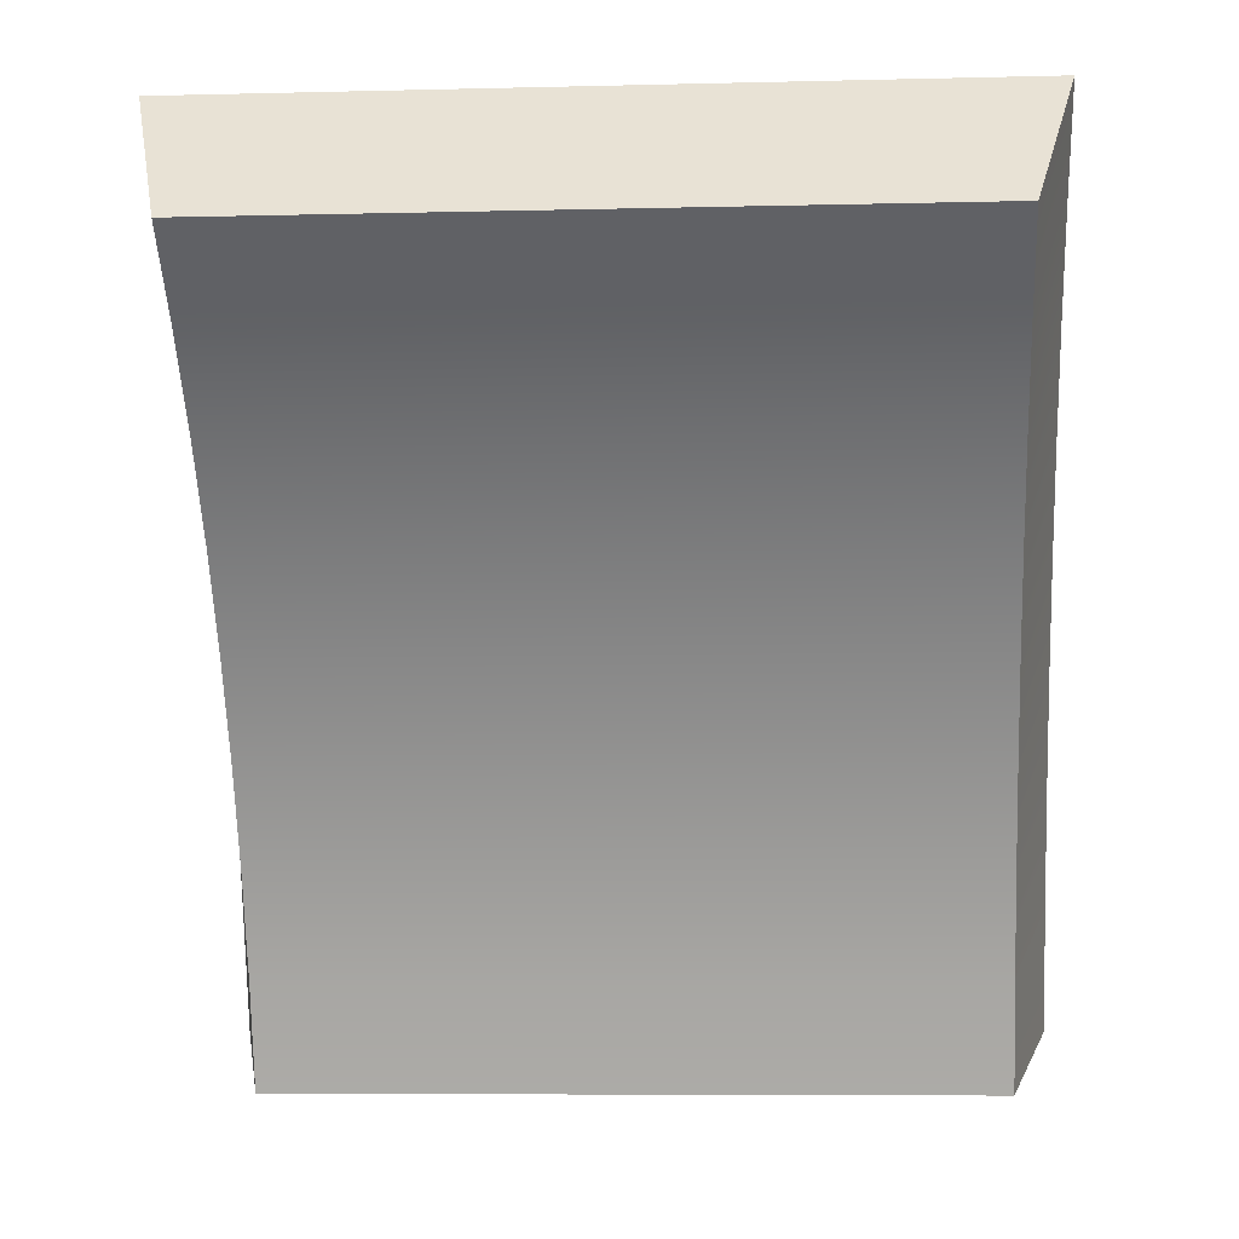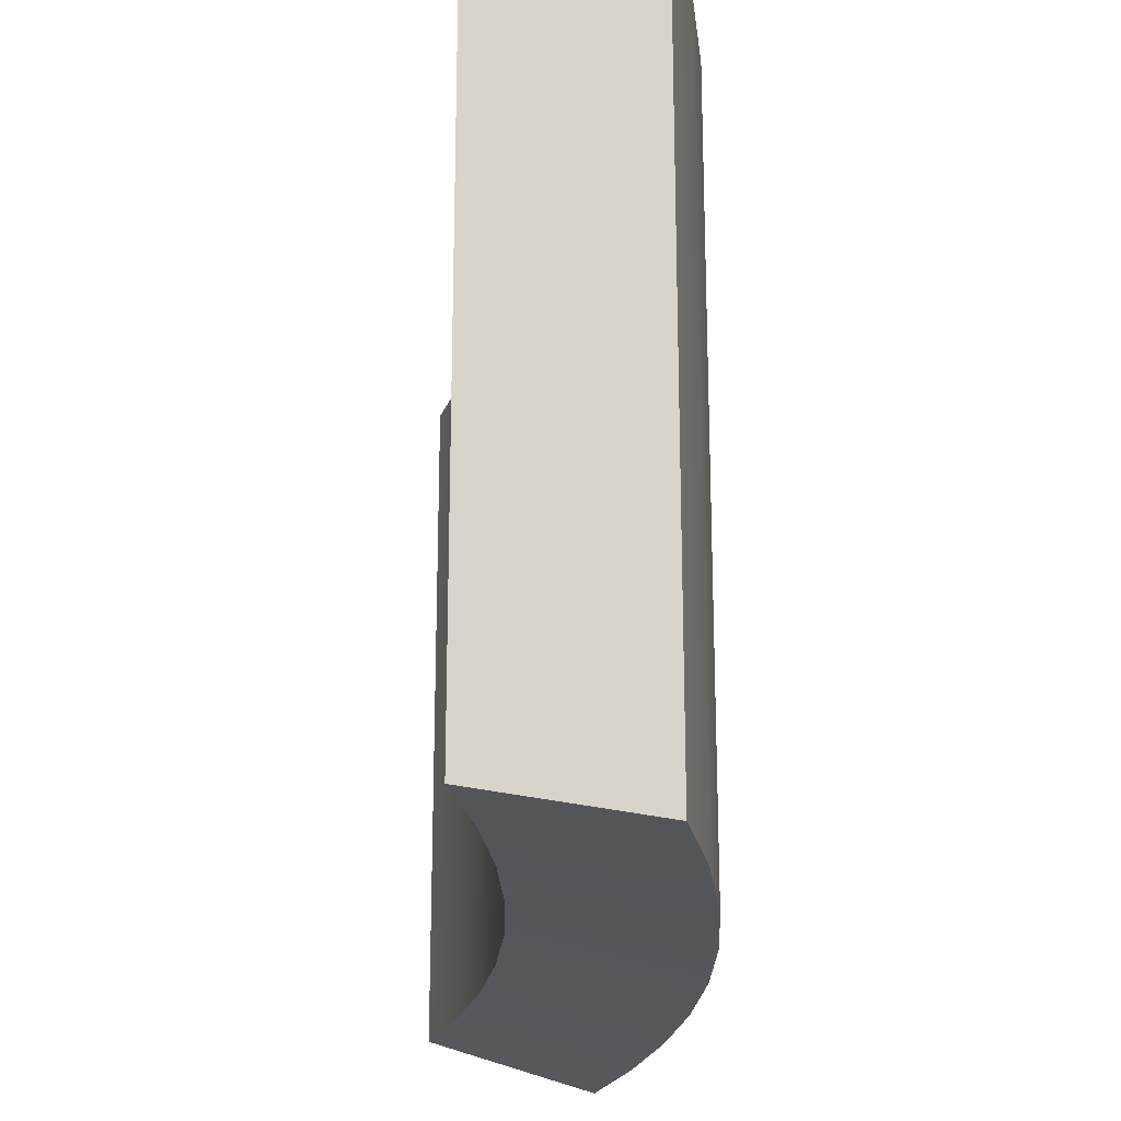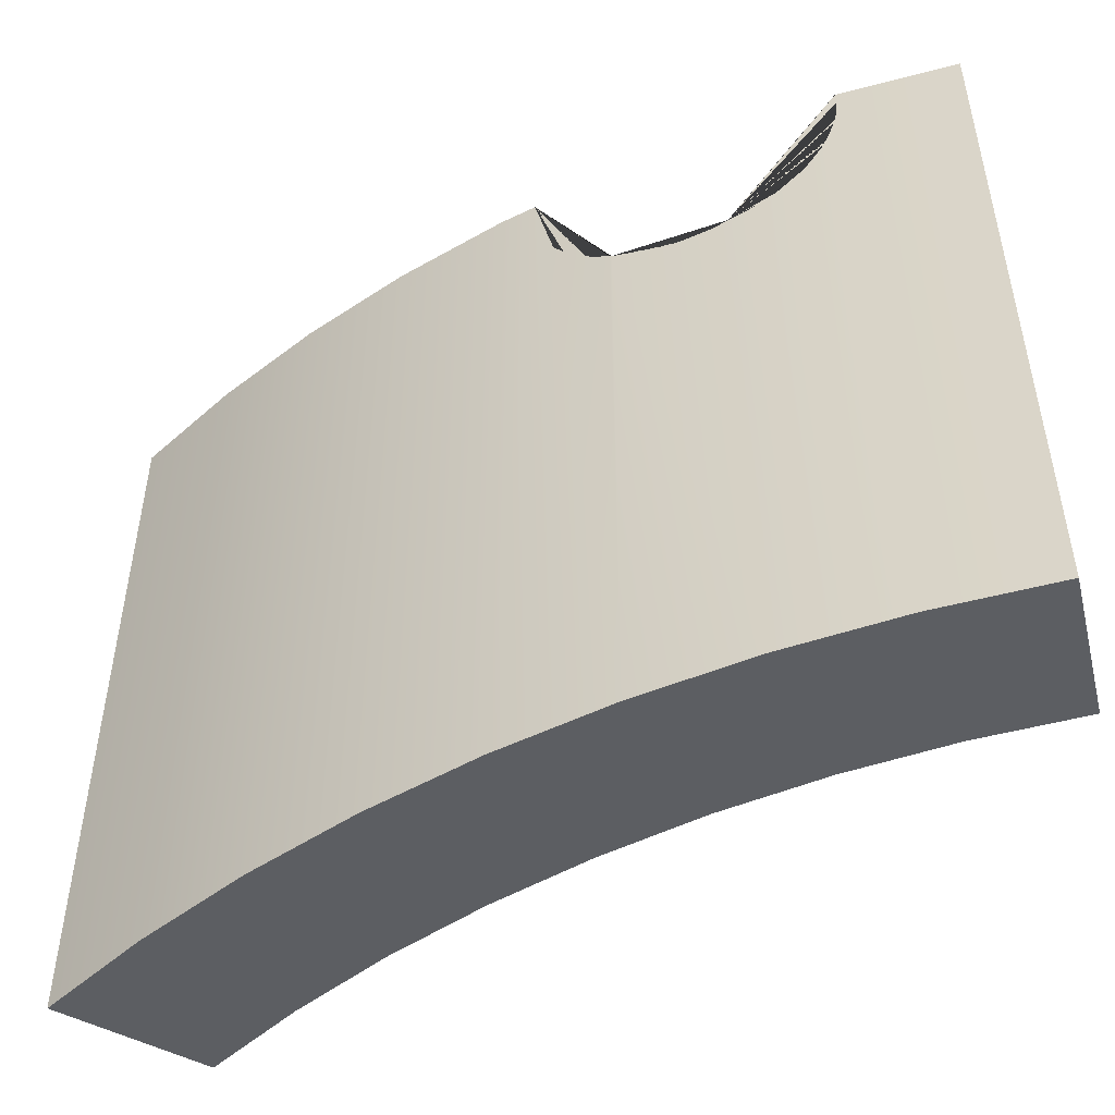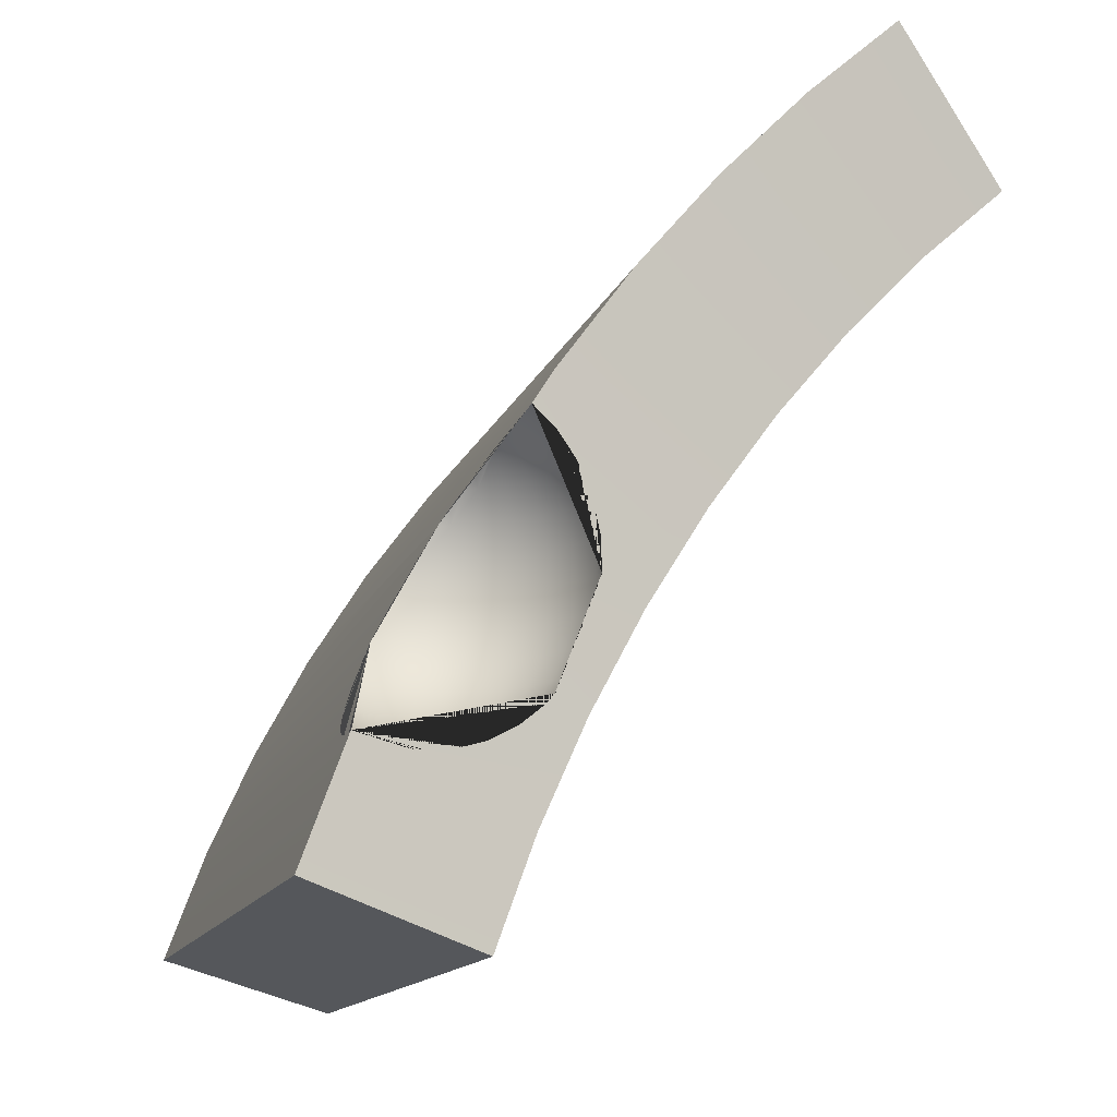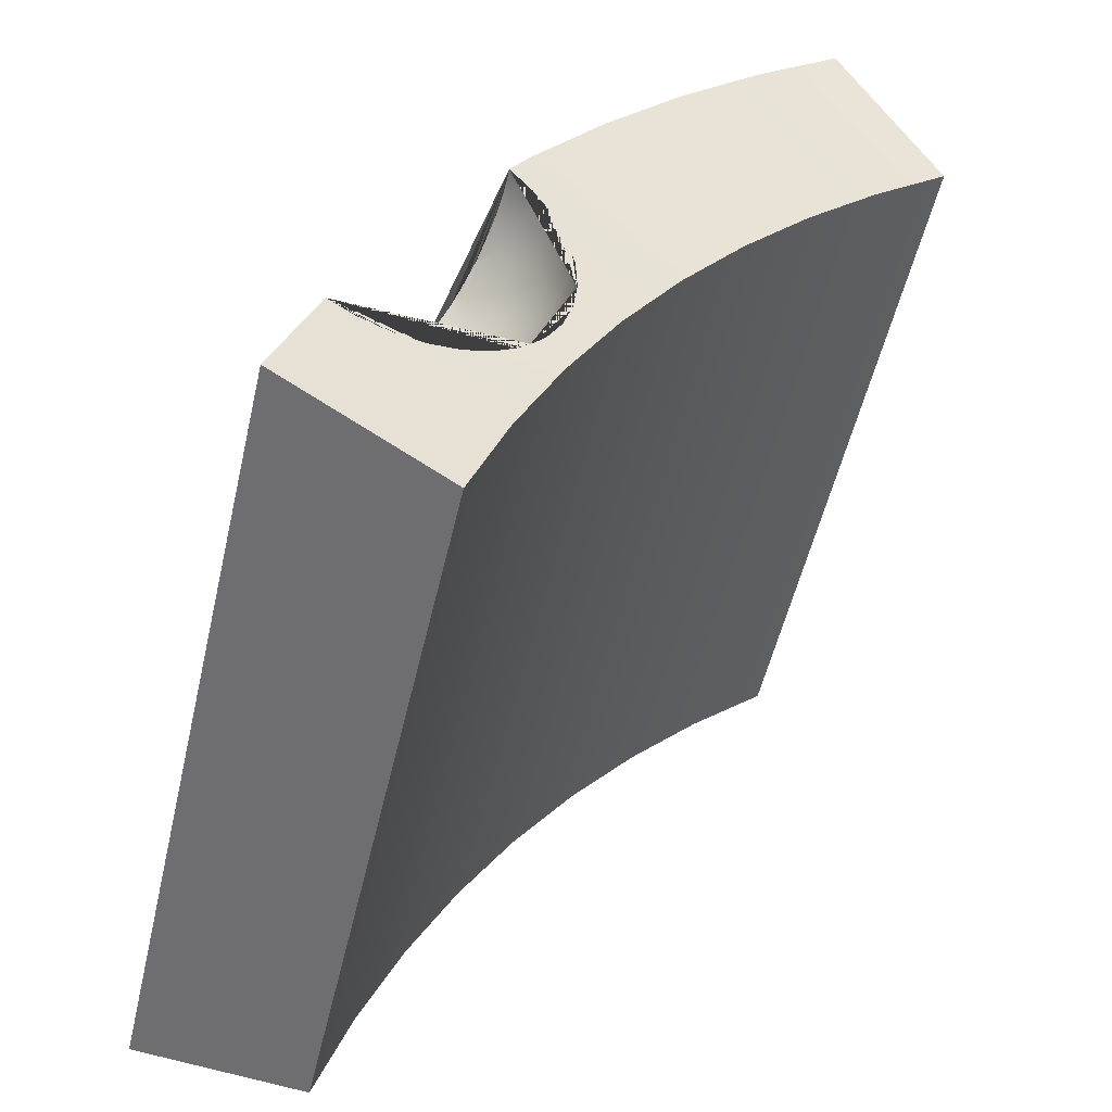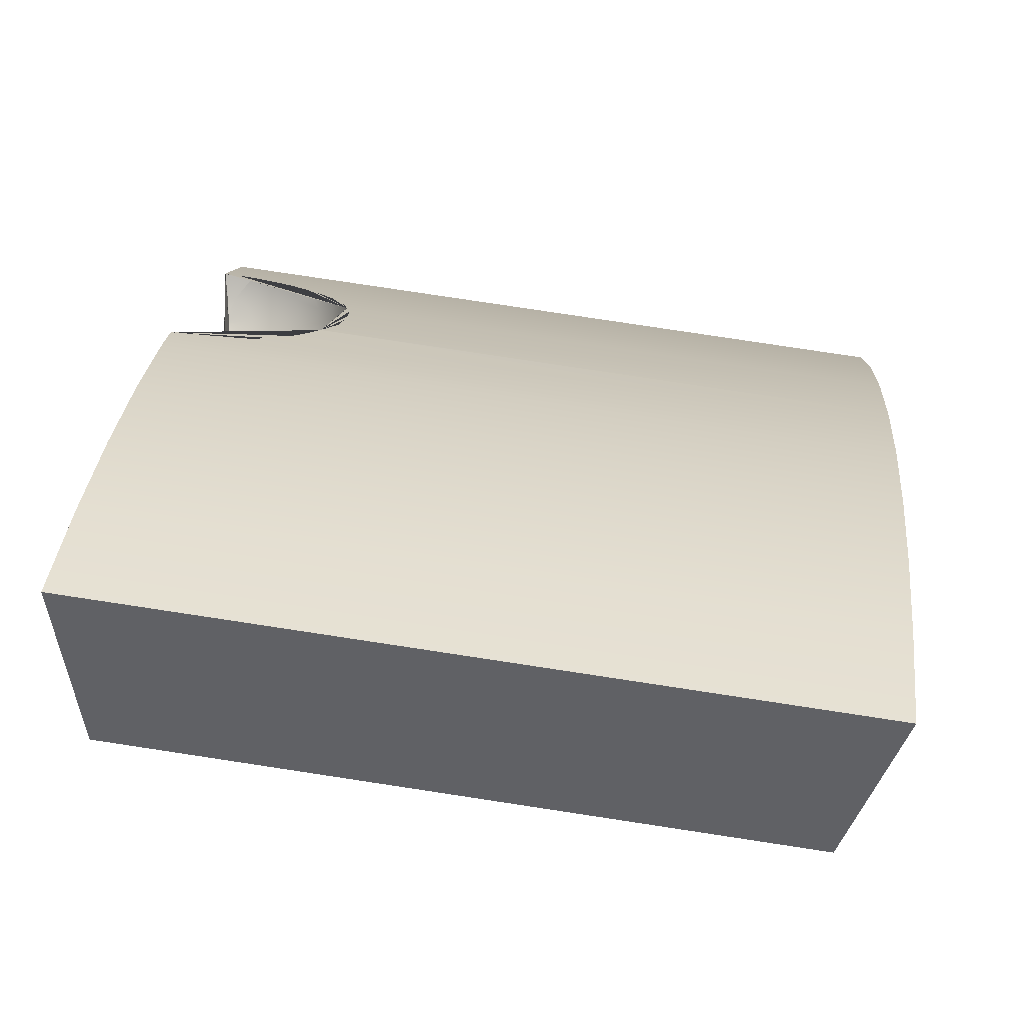
<metadata>
{"format":"obj","ext":"obj","renderer":"f3d","projection":"perspective","resolution":1024,"background":"white","views":[{"elev":-7.1,"azim":-85.9,"up":"+Z"},{"elev":-22.4,"azim":-37.3,"up":"+Y"},{"elev":-51.0,"azim":86.0,"up":"+Y"},{"elev":-13.8,"azim":164.2,"up":"+Z"},{"elev":-53.6,"azim":167.0,"up":"+Z"},{"elev":79.8,"azim":-81.4,"up":"+Z"}]}
</metadata>
<code>
o CircleBlock19
v -292.8 47.02 19.58
v -293 47.02 20.33
v -292.8 52.16 19.58
v -293.9 47.29 19.22
v -294.1 47.29 19.89
v -293.9 51.9 19.22
v -294.1 51.9 19.89
v -294.4 51.9 20.54
v -293 52.16 20.33
v -293 52.16 20.35
v -293.2 52.12 20.29
v -293 52.1 20.35
v -293.2 52.1 20.29
v -293 52.02 20.35
v -293.2 52.06 20.29
v -293.1 51.94 20.35
v -293.1 51.94 20.35
v -293.1 51.94 20.35
v -293.1 51.85 20.37
v -293.1 51.74 20.4
v -293.1 51.87 20.35
v -293.1 51.81 20.35
v -293.3 51.98 20.29
v -293.2 52.02 20.29
v -293.3 51.95 20.29
v -293.4 52.08 20.28
v -293.4 52.08 20.28
v -293.4 52.08 20.28
v -293.4 52.08 20.28
v -293.3 51.92 20.29
v -293.4 52.08 20.28
v -293.4 52.08 20.28
v -293.3 51.91 20.29
v -293.3 51.72 20.35
v -293.4 51.89 20.29
v -293.4 51.89 20.29
v -293.3 51.7 20.35
v -293.3 51.52 20.45
v -293.4 51.69 20.35
v -293.4 51.51 20.45
v -293.5 51.7 20.35
v -293.5 51.52 20.45
v -293.6 51.72 20.35
v -293.5 51.89 20.29
v -293.5 51.91 20.29
v -293.4 52.08 20.28
v -293.4 52.08 20.28
v -293.4 52.08 20.28
v -293.4 52.07 20.28
v -293.5 52.07 20.28
v -293.5 51.92 20.29
v -293.7 51.76 20.35
v -293.6 51.95 20.29
v -293.7 51.81 20.35
v -293.6 51.98 20.29
v -293.8 51.87 20.35
v -293.5 52.07 20.28
v -293.6 52.02 20.29
v -293.6 52.04 20.29
v -293.5 52.06 20.28
v -293.8 51.94 20.35
v -293.8 52 20.35
v -294 51.87 20.45
v -294 51.97 20.45
v -294.1 51.81 20.58
v -293.9 51.77 20.45
v -293.8 51.68 20.45
v -294 51.68 20.58
v -294 51.57 20.58
v -294.2 51.61 20.74
v -294 51.47 20.74
v -294.2 51.55 20.93
v -294.2 51.76 20.74
v -294.3 51.72 20.93
v -294.3 51.92 20.74
v -294.4 51.91 20.93
v -294.2 51.95 20.58
v -294.3 51.94 20.74
v -294.2 51.95 20.64
v -294.4 51.94 20.93
v -294.5 51.95 21.13
v -294.4 51.89 21.13
v -294.5 51.97 21.33
v -294.7 51.9 21.17
v -294.5 51.97 21.33
v -294.5 51.89 21.33
v -294.5 52 21.54
v -294.4 52.03 21.74
v -294.4 51.89 21.54
v -294.4 51.7 21.54
v -294.4 51.91 21.74
v -294.3 51.72 21.74
v -294.3 51.92 21.92
v -294.2 51.76 21.92
v -294.2 51.95 22.08
v -294.3 52.07 21.92
v -294.2 52.1 22.01
v -294.2 52.1 22.08
v -294.2 52.12 22.08
v -294 52.16 22.21
v -294 52.1 22.21
v -294.2 52.16 22.42
v -294.2 47.02 22.42
v -295.1 51.9 21.77
v -294.6 52.16 23.06
v -295.1 52.16 23.67
v -294.6 47.02 23.06
v -295.5 51.9 22.34
v -295.5 47.29 22.34
v -296 51.9 22.89
v -296 47.29 22.89
v -296.5 51.9 23.4
v -296.5 47.29 23.4
v -295.7 52.16 24.24
v -297 51.9 23.87
v -296.3 52.16 24.77
v -297 47.29 23.87
v -296.3 47.02 24.77
v -295.7 47.02 24.24
v -295.1 47.02 23.67
v -295.1 47.29 21.77
v -294.7 47.29 21.17
v -293.7 47.02 21.75
v -294.4 47.29 20.54
v -293.4 47.02 21.05
v -293.4 51.09 21.05
v -293.3 51.13 20.93
v -293.4 51.06 21.13
v -293.4 51.05 21.17
v -293.4 51.06 21.13
v -293.4 51.12 20.93
v -293.6 51.08 21.13
v -293.6 51.06 21.33
v -293.6 51.14 20.93
v -293.8 51.14 21.13
v -293.8 51.12 21.33
v -293.8 51.19 20.93
v -294 51.23 21.13
v -294 51.22 21.33
v -294.2 51.36 21.13
v -294 51.28 20.93
v -293.9 51.36 20.74
v -294.1 51.4 20.93
v -293.8 51.47 20.58
v -293.8 51.28 20.74
v -293.6 51.23 20.74
v -293.7 51.4 20.58
v -293.7 51.55 20.45
v -293.6 51.36 20.58
v -293.4 51.35 20.58
v -293.4 51.22 20.74
v -293.3 51.36 20.58
v -293.3 51.23 20.74
v -293.2 51.4 20.58
v -293.2 51.24 20.74
v -293.1 51.42 20.57
v -293.1 51.6 20.46
v -293.2 51.55 20.45
v -293.1 51.61 20.45
v -293.2 51.76 20.35
v -293.1 51.61 20.45
v -293.2 51.2 20.8
v -293.8 51.61 20.45
v -294.3 51.52 21.13
v -294.2 51.35 21.33
v -294.2 51.36 21.54
v -294.3 51.51 21.33
v -294.4 51.69 21.33
v -294.3 51.52 21.54
v -294.2 51.55 21.74
v -294.2 51.61 21.92
v -294.1 51.4 21.74
v -294 51.47 21.92
v -294 51.28 21.74
v -293.8 51.19 21.74
v -294 51.23 21.54
v -293.9 51.36 21.92
v -293.9 51.41 21.99
v -293.8 51.32 21.92
v -293.8 51.24 21.83
v -293.7 51.18 21.75
v -293.7 51.17 21.74
v -293.6 51.08 21.55
v -293.6 51.08 21.54
v -293.6 51.08 21.54
v -293.5 51.05 21.33
v -293.8 51.14 21.54
v -293.9 51.55 22.08
v -294 51.57 22.08
v -293.9 51.58 22.09
v -294 51.73 22.15
v -294 51.86 22.18
v -294 51.68 22.08
v -294.1 51.81 22.08
v -294 51.98 22.2
v -294.4 51.7 21.13
v -294.2 51.95 20.58
v -294.1 51.96 20.55
v -293.4 52.09 20.28
v -293.3 52.1 20.28
f 2 1 3 9
f 2 5 4 1
f 3 1 4 6
f 5 7 6 4
f 3 6 7 9
f 124 8 7 5
f 10 9 7 8 79 197 198 64 62 59 60 57 50 49 48 46 47 32 31 29 28 26 27 199 200 11
f 126 125 2 9 10 12 14 16 18 19 20 161 157 156 154 155 162 127
f 11 13 12 10
f 13 15 14 12
f 15 24 17 16 14
f 17 18 16
f 17 21 19 18
f 21 22 20 19
f 24 23 21 17
f 23 25 22 21
f 23 24 27 26
f 25 23 26 28
f 30 25 28 29
f 33 30 29 31
f 35 33 31 32
f 30 33 34 160
f 33 35 37 34
f 35 36 39 37
f 47 36 35 32
f 34 37 38 158
f 37 39 40 38
f 39 41 42 40
f 36 44 41 39
f 41 43 148 42
f 44 45 43 41
f 45 44 46 48
f 46 44 36 47
f 51 45 48 49
f 53 51 49 50
f 52 43 45 51
f 54 52 51 53
f 55 53 50 57
f 56 54 53 55
f 61 56 55 58
f 58 55 57 60
f 58 60 59
f 61 58 59 62
f 63 61 62 64
f 56 61 63 66
f 77 65 63 64 198
f 66 63 65 68
f 67 66 68 69
f 54 56 66 67
f 69 68 70 71
f 68 65 73 70
f 71 70 72 143
f 70 73 74 72
f 73 65 77 75
f 74 73 75 76
f 80 76 75 78
f 78 75 77 197 79
f 79 8 84 83 81 80 78
f 81 82 76 80
f 83 85 86 82 81
f 83 84 104 102 100 99 97 96 88 87 85
f 87 89 86 85
f 88 91 89 87
f 168 86 89 90
f 92 90 89 91
f 94 92 91 93
f 96 93 91 88
f 194 94 93 95
f 95 93 96 97 98
f 99 98 97
f 100 101 98 99
f 100 102 103 123 181 180 179 178 188 190 191 192 195 101
f 107 103 102 105
f 102 104 108 105
f 120 107 105 106
f 105 108 110 106
f 109 108 104 121
f 111 110 108 109
f 106 110 112 114
f 113 112 110 111
f 117 115 112 113
f 114 112 115 116
f 118 116 115 117
f 118 117 113 119
f 118 119 114 116
f 119 120 106 114
f 119 113 111 120
f 120 111 109 107
f 107 109 121 103
f 121 104 84 122
f 103 121 122 123
f 123 122 124 125
f 122 84 8 124
f 125 124 5 2
f 182 181 123 125 126 128 129 186 185 183
f 127 131 130 128 126
f 129 128 130
f 132 130 131 134
f 130 132 133 186 129
f 133 132 135 136
f 132 134 137 135
f 135 138 139 136
f 137 141 138 135
f 138 140 165 139
f 141 143 140 138
f 145 142 141 137
f 142 71 143 141
f 143 72 164 140
f 147 144 142 145
f 144 69 71 142
f 146 145 137 134
f 149 147 145 146
f 42 148 147 149
f 148 163 144 147
f 150 149 146 151
f 40 42 149 150
f 150 152 38 40
f 151 153 152 150
f 152 154 156 158 38
f 154 152 153 155
f 159 158 156 157
f 160 34 158 159
f 22 160 159 161 20
f 159 157 161
f 25 30 160 22
f 162 155 153
f 153 151 131 127 162
f 151 146 134 131
f 43 52 163 148
f 163 67 69 144
f 52 54 67 163
f 140 164 167 165
f 139 165 166 176
f 165 167 169 166
f 164 196 168 167
f 167 168 90 169
f 166 169 170 172
f 169 90 92 170
f 170 92 94 171
f 171 173 172 170
f 176 166 172 174
f 173 177 174 172
f 187 176 174 175
f 175 174 177 179 180
f 178 179 177
f 177 173 189 188 178
f 182 175 180 181
f 184 187 175 182 183
f 183 185 184
f 186 133 184 185
f 187 184 133 136
f 136 139 176 187
f 190 188 189
f 190 189 193 191
f 191 193 194 192
f 193 189 173 171
f 193 171 94 194
f 192 194 95 195
f 195 95 98 101
f 168 196 82 86
f 72 74 196 164
f 196 74 76 82
f 77 198 197
f 24 15 199 27
f 15 13 200 199
f 13 11 200

</code>
